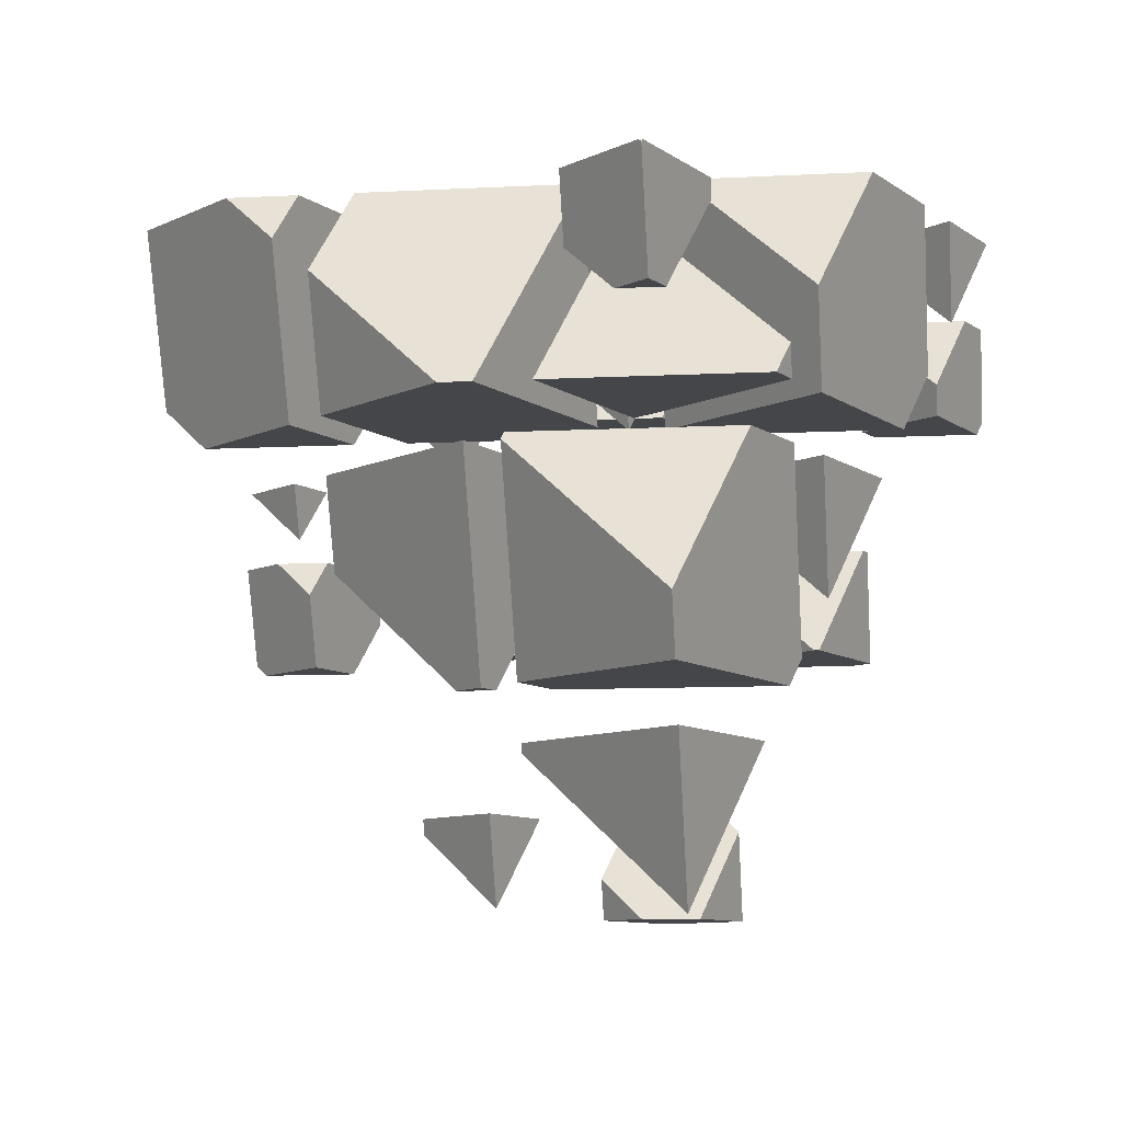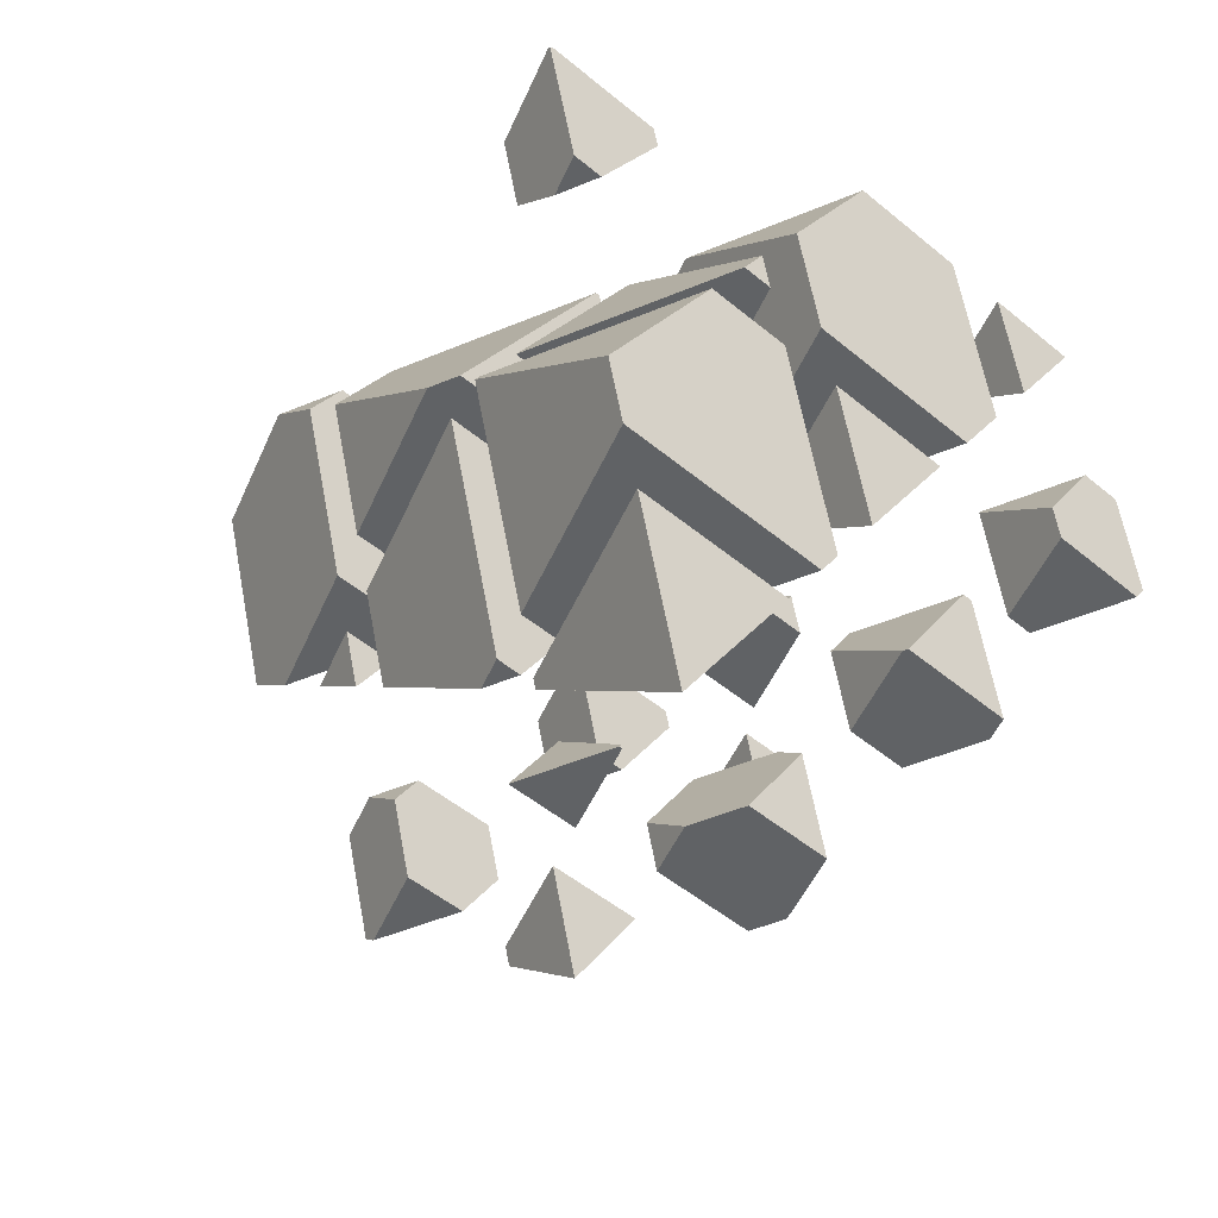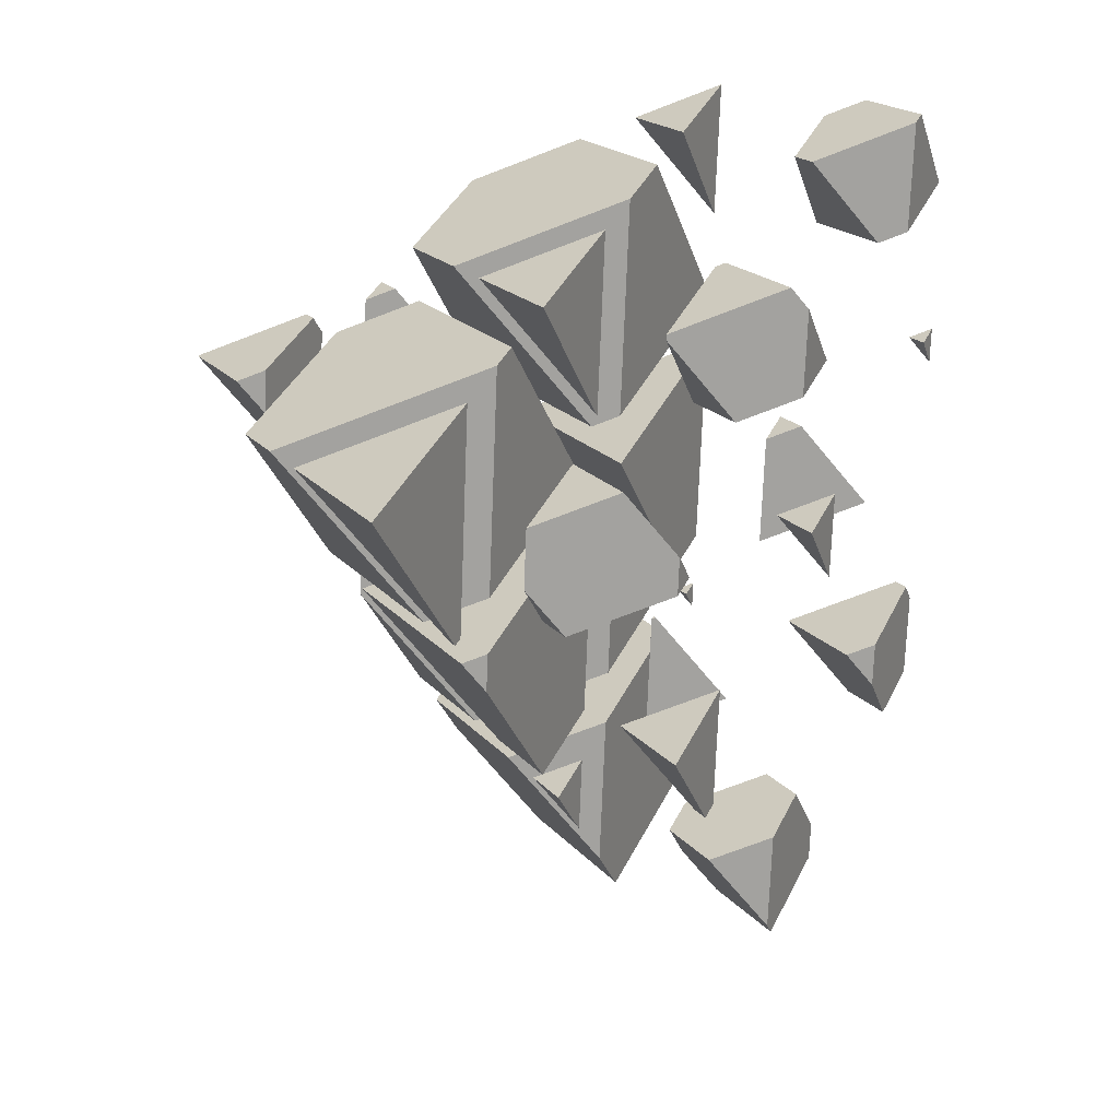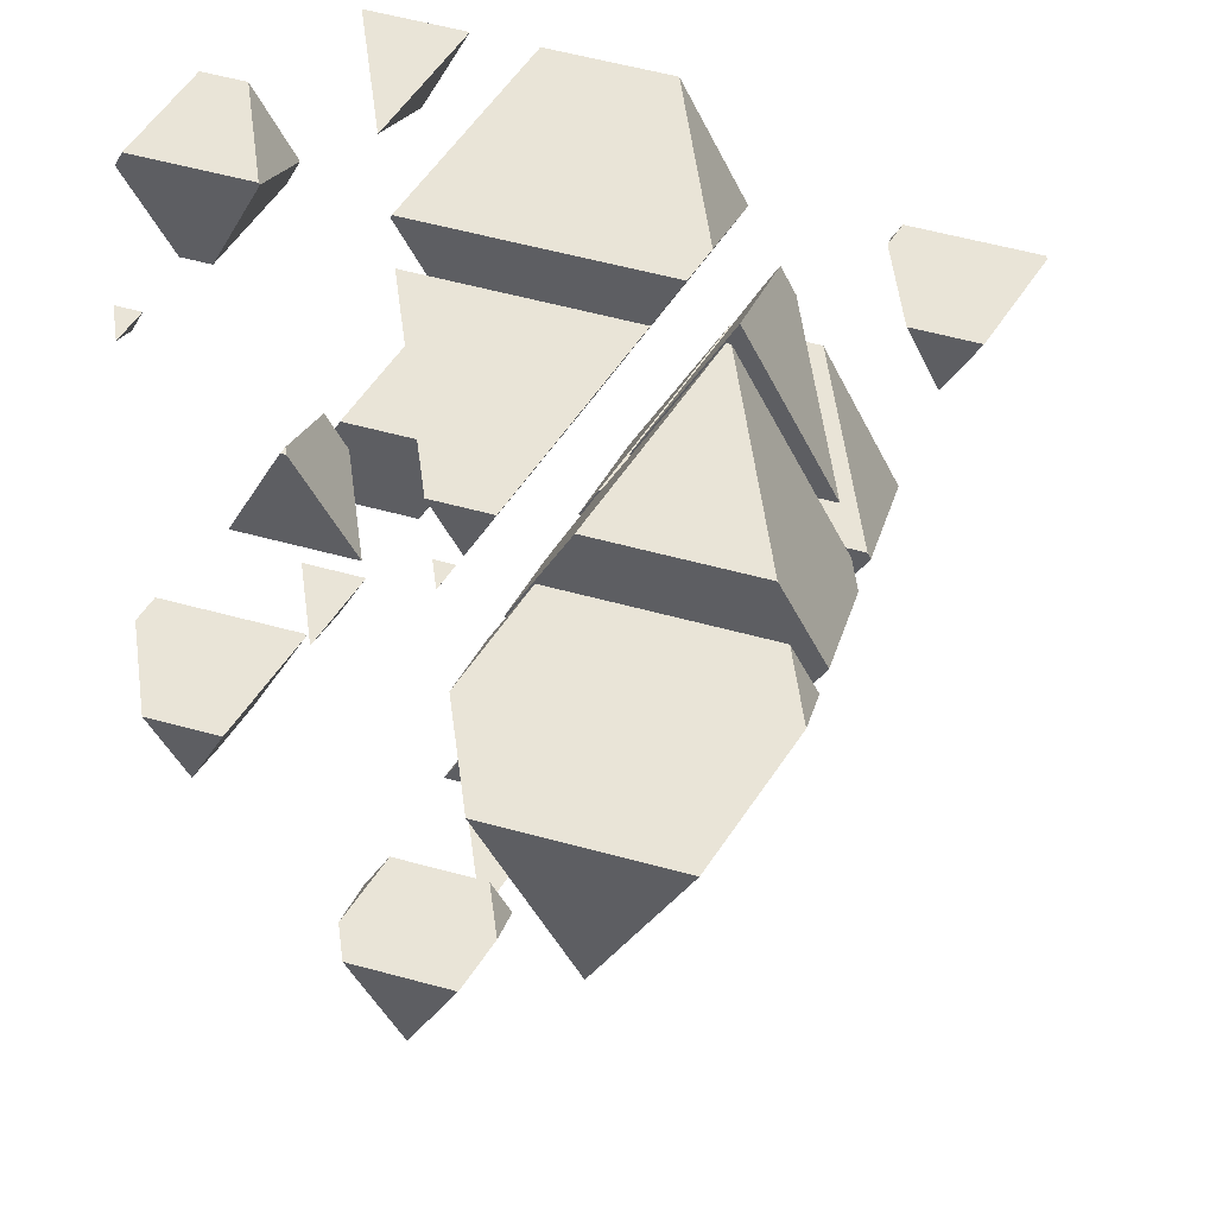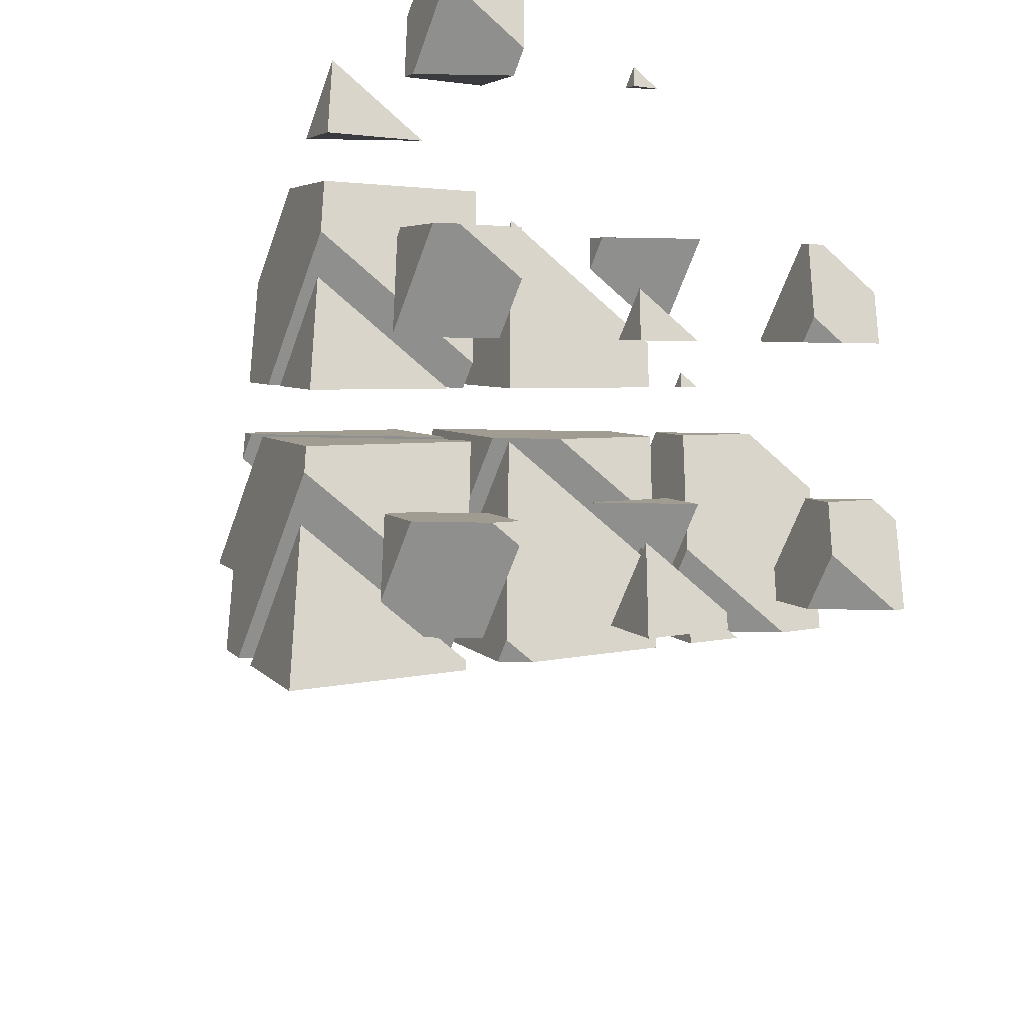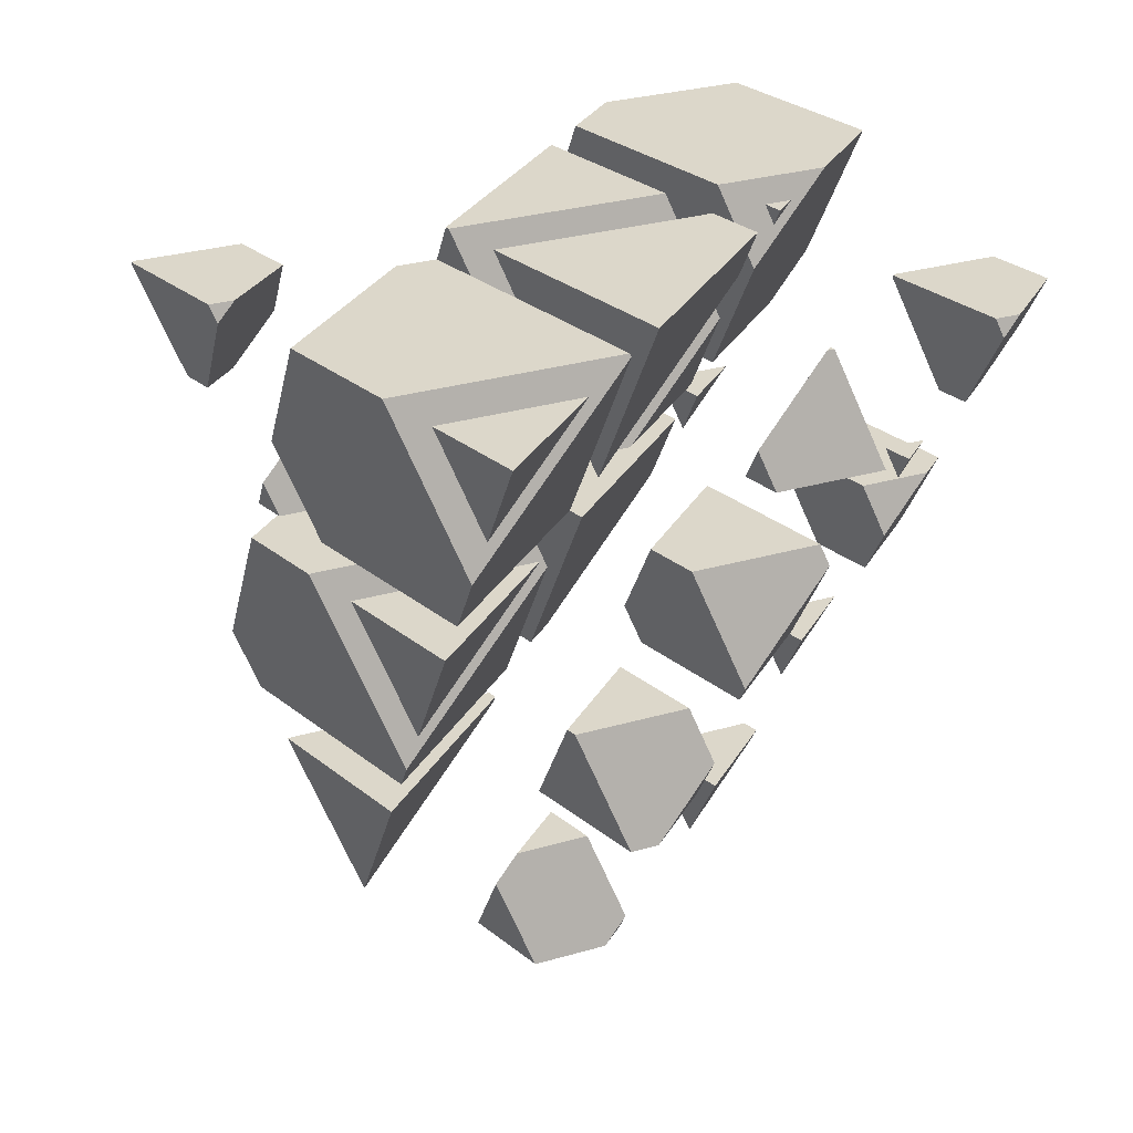
<metadata>
{"format":"obj","ext":"obj","renderer":"f3d","projection":"perspective","resolution":1024,"background":"white","views":[{"elev":-9.5,"azim":-172.4,"up":"+Z"},{"elev":-50.5,"azim":-155.5,"up":"+Z"},{"elev":-72.5,"azim":-92.2,"up":"+Z"},{"elev":60.8,"azim":82.0,"up":"+Z"},{"elev":-65.3,"azim":-43.1,"up":"+Z"},{"elev":30.5,"azim":-64.7,"up":"+Z"}]}
</metadata>
<code>
v -0.1089 3.934 1.53
v -0.6089 4.15 1.059
v -1.093 4.15 1.059
v -1.487 3.714 2.013
v -1.29 3.629 2.198
v -0.3846 3.629 2.198
v -0.9573 4.465 1.059
v -0.1089 4.27 2.198
v -0.9286 5.011 2.198
v -1.487 3.808 2.198
v -0.9684 5.011 2.198
v -0.9573 5.023 2.171
f 1 3 2
f 1 4 3
f 1 5 4
f 1 6 5
f 7 2 3
f 6 1 8
f 9 6 8
f 9 5 6
f 9 10 5
f 9 11 10
f 3 12 7
f 3 11 12
f 3 10 11
f 3 4 10
f 4 5 10
f 1 9 8
f 1 12 9
f 1 7 12
f 1 2 7
f 11 9 12
v -4.173 -0.7759 2.768
v -2.713 -0.7759 2.768
v -3.763 -0.3235 1.777
v -3.763 0.1742 2.768
f 13 15 14
f 13 14 16
f 16 15 13
f 16 14 15
v -2.996 0.5249 -0.08009
v -1.011 0.5249 -0.08009
v -2.44 1.14 -1.427
v -2.44 1.817 -0.08009
f 17 19 18
f 17 18 20
f 20 19 17
f 20 18 19
v -1.802 -0.7613 2.736
v -0.8743 0.2647 0.4895
v -3.232 0.2647 0.4895
v -3.499 -0.03074 1.136
v -2.44 2.103 0.4895
v -0.7433 0.569 0.4895
v -0.7433 1.714 2.768
v -1.802 -0.7452 2.768
v -3.499 0.7889 2.768
v -2.983 1.988 2.768
v -1.046 1.988 2.768
v -2.44 2.588 1.454
f 21 23 22
f 21 24 23
f 25 22 23
f 25 26 22
f 27 22 26
f 27 21 22
f 27 28 21
f 28 30 29
f 28 31 30
f 28 27 31
f 23 32 25
f 23 30 32
f 23 29 30
f 23 24 29
f 24 28 29
f 24 21 28
f 26 31 27
f 26 32 31
f 26 25 32
f 30 31 32
v -1.82 1.826 -2.928
v 0.537 1.826 -2.928
v 0.58 1.873 -3.032
v -1.117 2.604 -4.632
v 0.58 1.926 -2.928
v -1.117 3.46 -2.928
f 33 35 34
f 33 36 35
f 34 35 37
f 38 34 37
f 38 33 34
f 38 36 33
f 38 35 36
f 38 37 35
v -0.4786 0.7024 -0.4686
v 0.3018 1.566 -2.359
v -2.056 1.566 -2.359
v -2.175 1.433 -2.068
v -1.117 3.746 -2.359
v 0.58 2.212 -2.359
v 0.58 3.321 -0.1511
v -0.4786 0.8976 -0.08009
v 0.5507 3.288 -0.08009
v -2.175 2.432 -0.08009
v -1.807 3.288 -0.08009
v -1.117 4.051 -1.751
f 39 41 40
f 39 42 41
f 43 40 41
f 43 44 40
f 45 40 44
f 45 39 40
f 45 46 39
f 45 47 46
f 47 48 46
f 47 49 48
f 41 50 43
f 41 49 50
f 41 48 49
f 41 42 48
f 42 46 48
f 42 39 46
f 44 50 45
f 44 43 50
f 49 45 50
f 49 47 45
v -2.175 2.718 0.4895
v -0.4786 1.184 0.4895
v 0.3155 3.028 0.4895
v -2.042 3.028 0.4895
v -0.4786 2.15 2.413
v -2.175 2.88 0.813
f 51 53 52
f 51 54 53
f 53 55 52
f 56 54 51
f 56 52 55
f 56 51 52
f 56 53 54
f 56 55 53
v -1.226 -0.7759 2.768
v 1.131 -0.7759 2.768
v 1.378 -0.5035 2.172
v -0.3191 0.227 0.5721
v 1.378 -0.2039 2.768
v -0.3191 1.33 2.768
f 57 59 58
f 57 60 59
f 58 59 61
f 62 58 61
f 62 57 58
f 62 60 57
f 62 59 60
f 62 61 59
v 2.701 0.9601 -1.033
v 1.295 1.566 -2.359
v 0.8911 1.566 -2.359
v -0.04975 0.5249 -0.08009
v 2.308 0.5249 -0.08009
v 1.004 1.828 -2.359
v 2.701 1.439 -0.08009
v 1.004 2.973 -0.08009
f 63 65 64
f 63 66 65
f 63 67 66
f 68 64 65
f 67 63 69
f 70 67 69
f 70 66 67
f 68 66 70
f 68 65 66
f 63 70 69
f 63 68 70
f 63 64 68
v 2.072 0.2647 0.4895
v 0.5379 0.2647 0.4895
v 1.642 -0.2108 1.531
v 2.701 1.725 0.4895
v 1.26 3.028 0.4895
v 0.9048 3.028 0.4895
v -0.05443 0.8002 0.4895
v 2.701 2.408 1.848
v 1.642 0.4108 2.768
v 2.321 1.988 2.768
v -0.05443 1.945 2.768
v -0.03608 1.988 2.768
f 71 73 72
f 71 75 74
f 71 76 75
f 71 77 76
f 71 72 77
f 78 71 74
f 78 73 71
f 78 79 73
f 78 80 79
f 80 81 79
f 80 82 81
f 81 76 77
f 81 82 76
f 81 73 79
f 81 72 73
f 81 77 72
f 74 75 78
f 75 80 78
f 75 82 80
f 75 76 82
v 1.721 -0.7759 2.768
v 2.01 -0.7759 2.768
v 1.802 -0.6862 2.571
v 1.802 -0.5875 2.768
f 83 85 84
f 83 84 86
f 86 85 83
f 86 84 85
v 2.897 0.5249 -0.08009
v 3.712 0.5249 -0.08009
v 3.125 0.7775 -0.6331
v 3.125 1.055 -0.08009
f 87 89 88
f 87 88 90
f 90 89 87
f 90 88 89
v 4.822 0.04695 0.9664
v 4.316 0.2647 0.4895
v 2.662 0.2647 0.4895
v 2.067 -0.3934 1.931
v 2.955 -0.7759 2.768
v 4.078 -0.7759 2.768
v 3.125 1.341 0.4895
v 4.822 0.9521 2.768
v 3.677 1.988 2.768
v 2.067 0.02726 2.768
v 2.911 1.988 2.768
v 3.125 2.225 2.248
f 91 93 92
f 91 94 93
f 91 95 94
f 91 96 95
f 97 92 93
f 96 91 98
f 99 96 98
f 99 95 96
f 99 100 95
f 99 101 100
f 93 102 97
f 93 101 102
f 93 100 101
f 93 94 100
f 94 95 100
f 91 99 98
f 91 102 99
f 91 97 102
f 91 92 97
f 101 99 102
v -3.285 -3.197 2.019
v -2.889 -2.759 1.059
v -4.067 -2.759 1.059
v -4.133 -2.832 1.219
v -3.604 -1.683 1.059
v -2.755 -2.45 1.059
v -2.755 -1.888 2.177
v -3.285 -3.107 2.198
v -2.764 -1.897 2.198
v -4.133 -2.34 2.198
v -3.943 -1.897 2.198
v -3.604 -1.523 1.378
f 103 105 104
f 103 106 105
f 107 104 105
f 107 108 104
f 109 104 108
f 109 103 104
f 109 110 103
f 109 111 110
f 111 112 110
f 111 113 112
f 105 114 107
f 105 113 114
f 105 112 113
f 105 106 112
f 106 110 112
f 106 103 110
f 108 114 109
f 108 107 114
f 113 109 114
f 113 111 109
v -1.713 -1.458 -1.789
v -2.601 -1.458 -1.789
v -1.961 -1.733 -1.186
v -1.432 -0.8068 -1.789
v -2.24 -0.0763 -1.789
v -2.296 -0.0763 -1.789
v -2.81 -1.269 -1.789
v -1.432 -0.4242 -1.027
v -1.961 -1.464 -0.6497
v -1.588 -0.5966 -0.6497
v -2.81 -0.6969 -0.6497
v -2.767 -0.5966 -0.6497
f 115 117 116
f 115 119 118
f 115 120 119
f 115 121 120
f 115 116 121
f 122 115 118
f 122 117 115
f 122 123 117
f 122 124 123
f 124 125 123
f 124 126 125
f 125 120 121
f 125 126 120
f 125 117 123
f 125 116 117
f 125 121 116
f 118 119 122
f 119 124 122
f 119 126 124
f 119 120 126
v -0.5364 -0.1572 -4.637
v -0.8996 -0.1572 -4.637
v -0.6382 -0.2697 -4.391
v -0.1089 0.836 -4.637
v -0.5387 1.225 -4.637
v -1.12 1.225 -4.637
v -1.487 0.3736 -4.637
v -0.1089 1.039 -4.232
v -0.6382 0.1788 -3.498
v -0.412 0.7042 -3.498
v -1.219 0.7042 -3.498
v -1.487 0.8193 -3.75
f 127 129 128
f 127 131 130
f 127 132 131
f 127 133 132
f 127 128 133
f 134 127 130
f 134 129 127
f 134 135 129
f 134 136 135
f 136 137 135
f 138 132 133
f 138 135 137
f 138 129 135
f 138 128 129
f 138 133 128
f 130 131 134
f 131 136 134
f 131 137 136
f 131 138 137
f 131 132 138
v -1.591 -3.279 2.198
v -1.205 -3.279 2.198
v -1.483 -3.16 1.936
v -1.483 -3.028 2.198
f 139 141 140
f 139 140 142
f 142 141 139
f 142 140 141
v -0.415 -1.978 -0.6497
v 0.4966 -1.978 -0.6497
v -0.1595 -1.696 -1.268
v -0.1595 -1.385 -0.6497
f 143 145 144
f 143 144 146
f 146 145 143
f 146 144 145
v -0.6889 -1.756 1.059
v 0.1595 -2.523 1.059
v 0.6529 -1.377 1.059
v -0.5257 -1.377 1.059
v 0.1595 -1.951 2.198
v 0.1825 -1.897 2.198
v 0.1006 -1.897 2.198
v -0.6889 -1.558 1.454
f 147 149 148
f 147 150 149
f 149 151 148
f 149 152 151
f 152 153 151
f 154 150 147
f 154 151 153
f 154 148 151
f 154 147 148
f 154 149 150
f 154 152 149
f 154 153 152
v 0.7611 -0.6775 -3.498
v 1.94 -0.6775 -3.498
v 2.012 -0.5974 -3.673
v 1.164 -0.2322 -4.473
v 2.012 -0.5094 -3.498
v 1.164 0.2577 -3.498
f 155 157 156
f 155 158 157
f 156 157 159
f 160 156 159
f 160 155 156
f 160 158 155
f 160 157 158
f 160 159 157
v 0.6344 -0.1132 -1.789
v 1.483 -0.8803 -1.789
v 1.829 -0.0763 -1.789
v 0.6504 -0.0763 -1.789
v 1.483 -0.4592 -0.9507
v 0.6344 -0.09389 -1.75
f 161 163 162
f 161 164 163
f 163 165 162
f 166 164 161
f 166 162 165
f 166 161 162
f 166 163 164
f 166 165 163
v 2.81 -2.974 1.531
v 2.309 -2.759 1.059
v 1.826 -2.759 1.059
v 1.432 -3.195 2.013
v 1.629 -3.279 2.198
v 2.534 -3.279 2.198
v 1.961 -2.444 1.059
v 2.81 -2.639 2.198
v 1.99 -1.897 2.198
v 1.432 -3.101 2.198
v 1.95 -1.897 2.198
v 1.961 -1.885 2.172
f 167 169 168
f 167 170 169
f 167 171 170
f 167 172 171
f 173 168 169
f 172 167 174
f 175 172 174
f 175 171 172
f 175 176 171
f 175 177 176
f 169 178 173
f 169 177 178
f 169 176 177
f 169 170 176
f 170 171 176
f 167 175 174
f 167 178 175
f 167 173 178
f 167 168 173
f 177 175 178
v 4.133 -1.511 -1.674
v 4.011 -1.458 -1.789
v 3.002 -1.458 -1.789
v 2.755 -1.731 -1.192
v 3.33 -1.978 -0.6497
v 3.71 -1.978 -0.6497
v 3.285 -0.8014 -1.789
v 4.133 -0.9962 -0.6497
v 3.691 -0.5966 -0.6497
v 2.755 -1.459 -0.6497
v 3.127 -0.5966 -0.6497
v 3.285 -0.4216 -1.033
f 179 181 180
f 179 182 181
f 179 183 182
f 179 184 183
f 185 180 181
f 184 179 186
f 187 184 186
f 187 183 184
f 187 188 183
f 187 189 188
f 181 190 185
f 181 189 190
f 181 188 189
f 181 182 188
f 182 183 188
f 179 187 186
f 179 190 187
f 179 185 190
f 179 180 185
f 189 187 190

</code>
